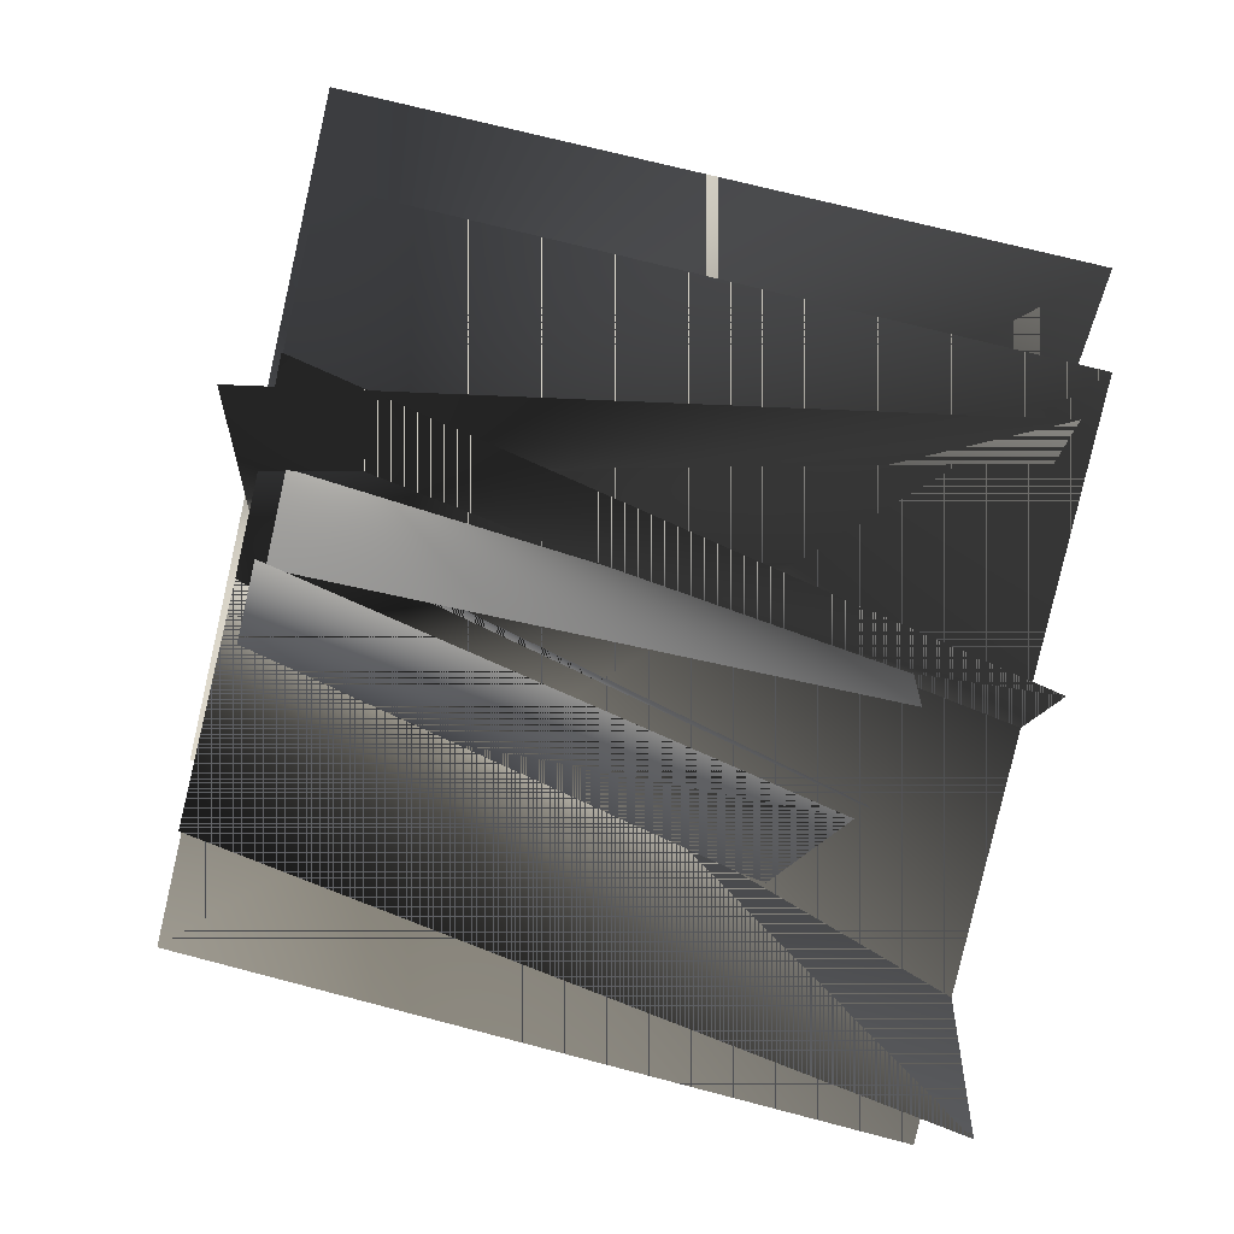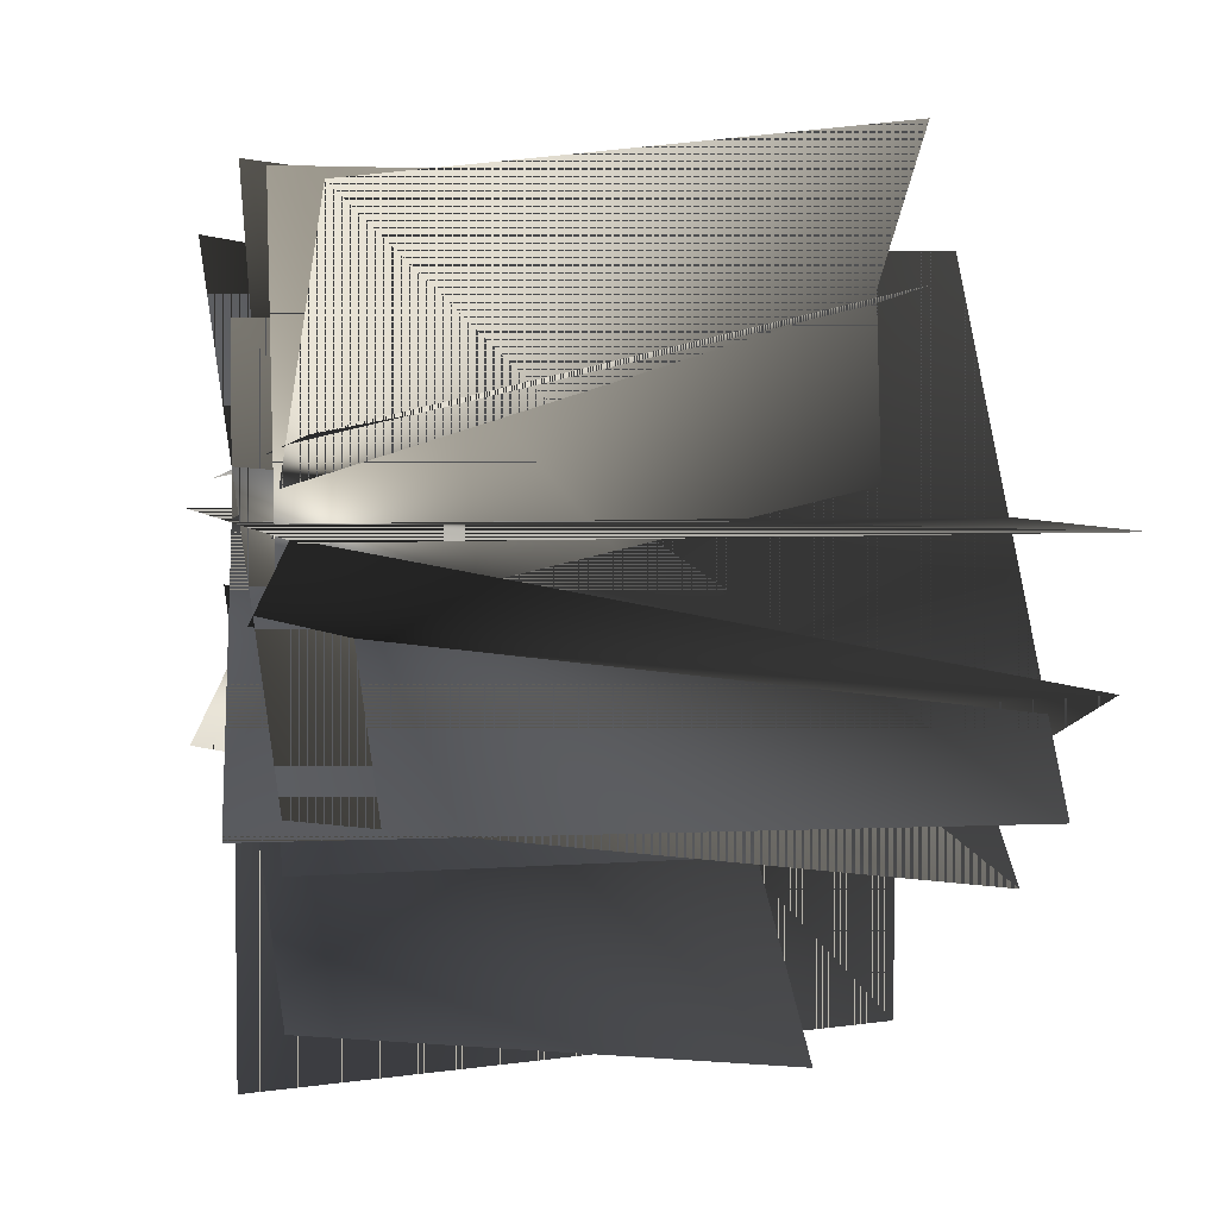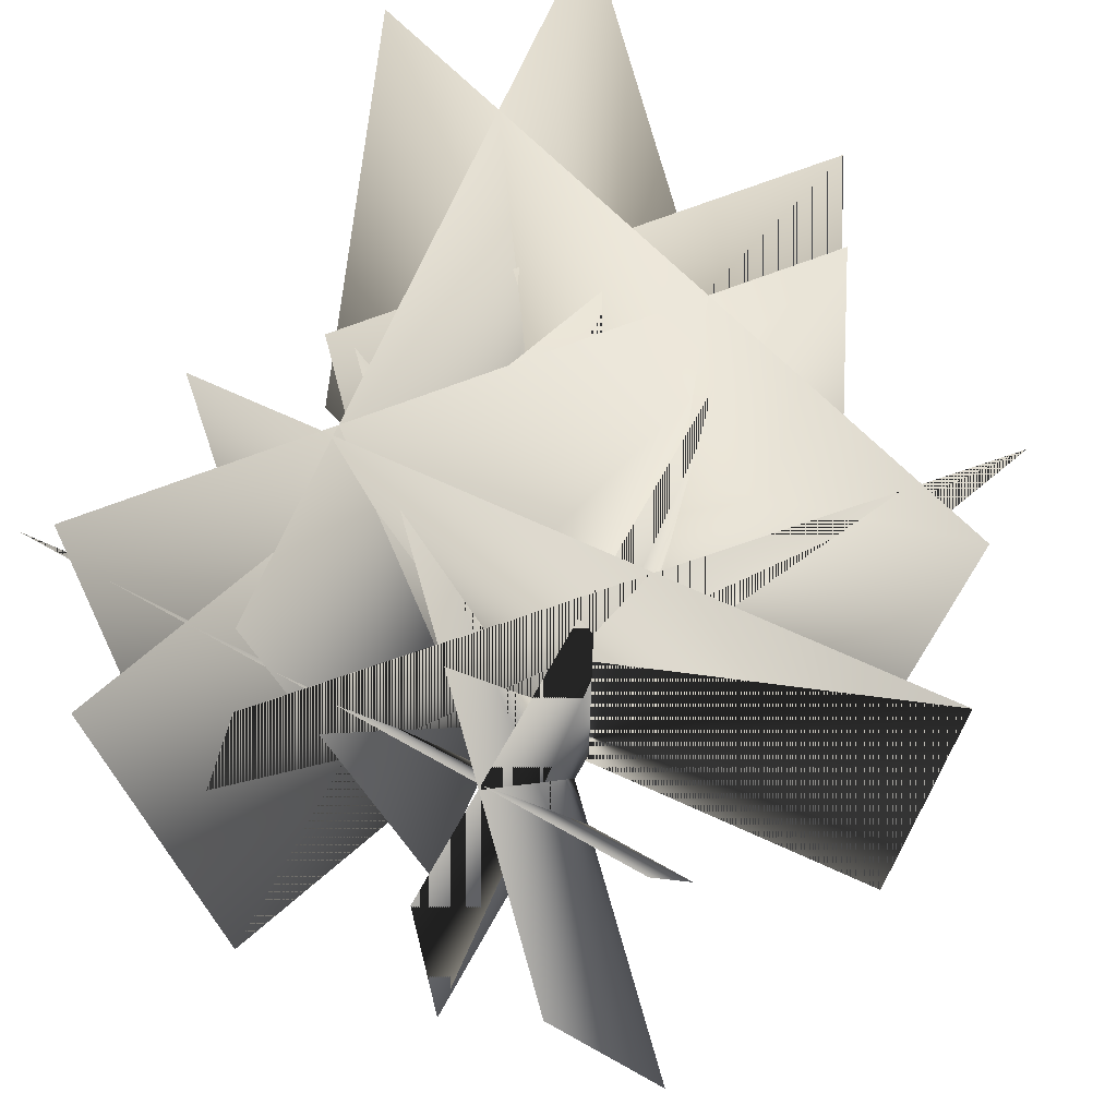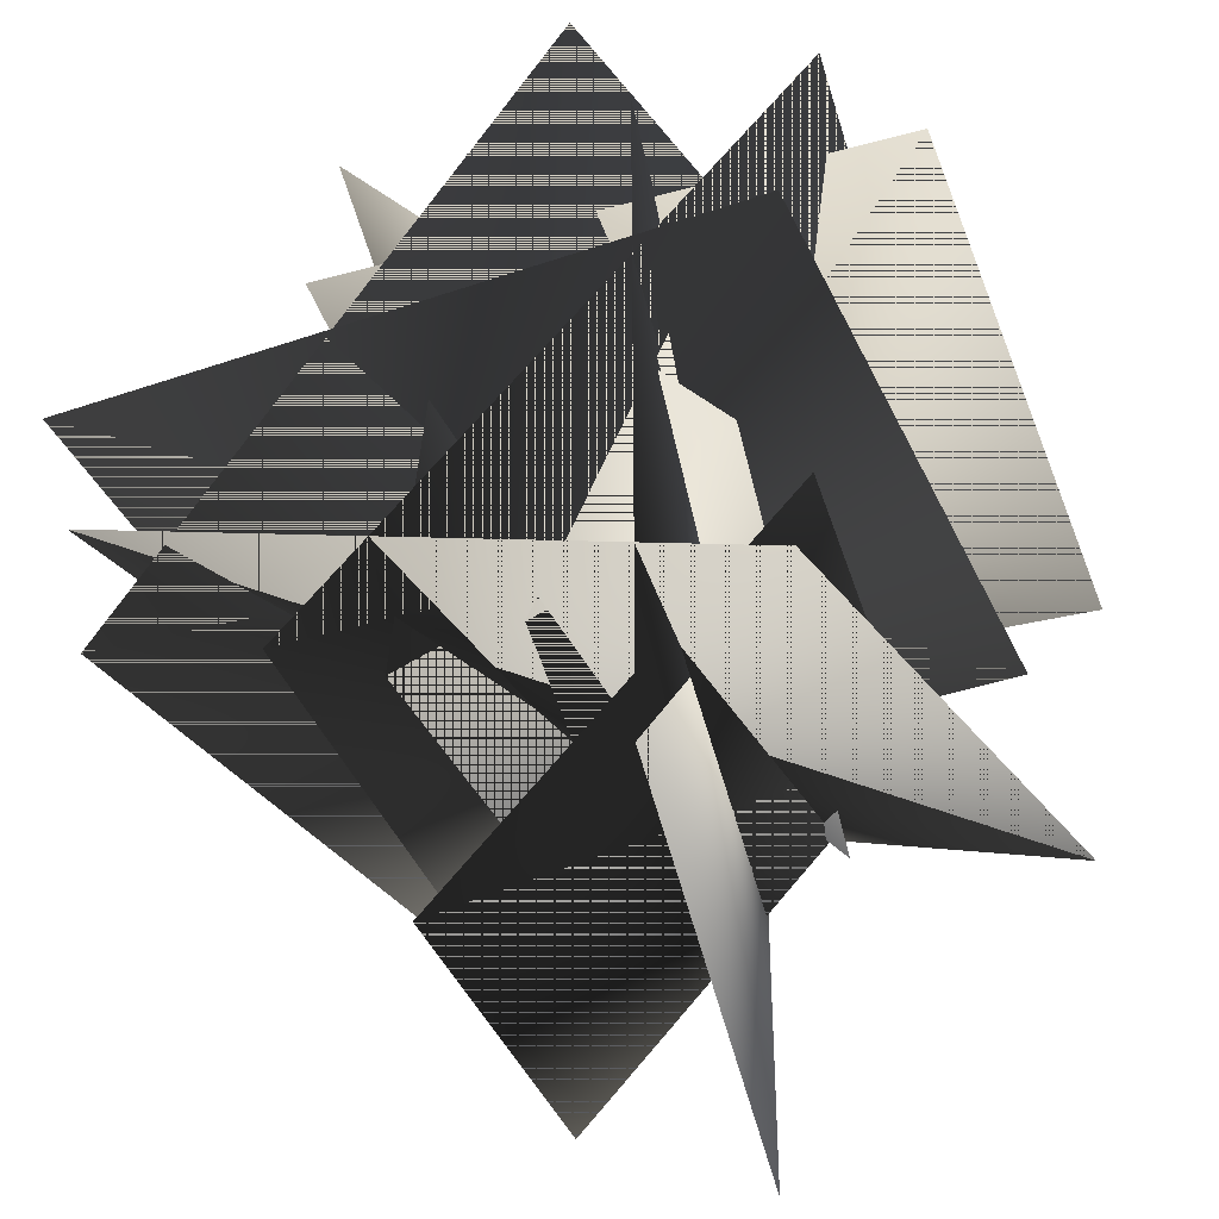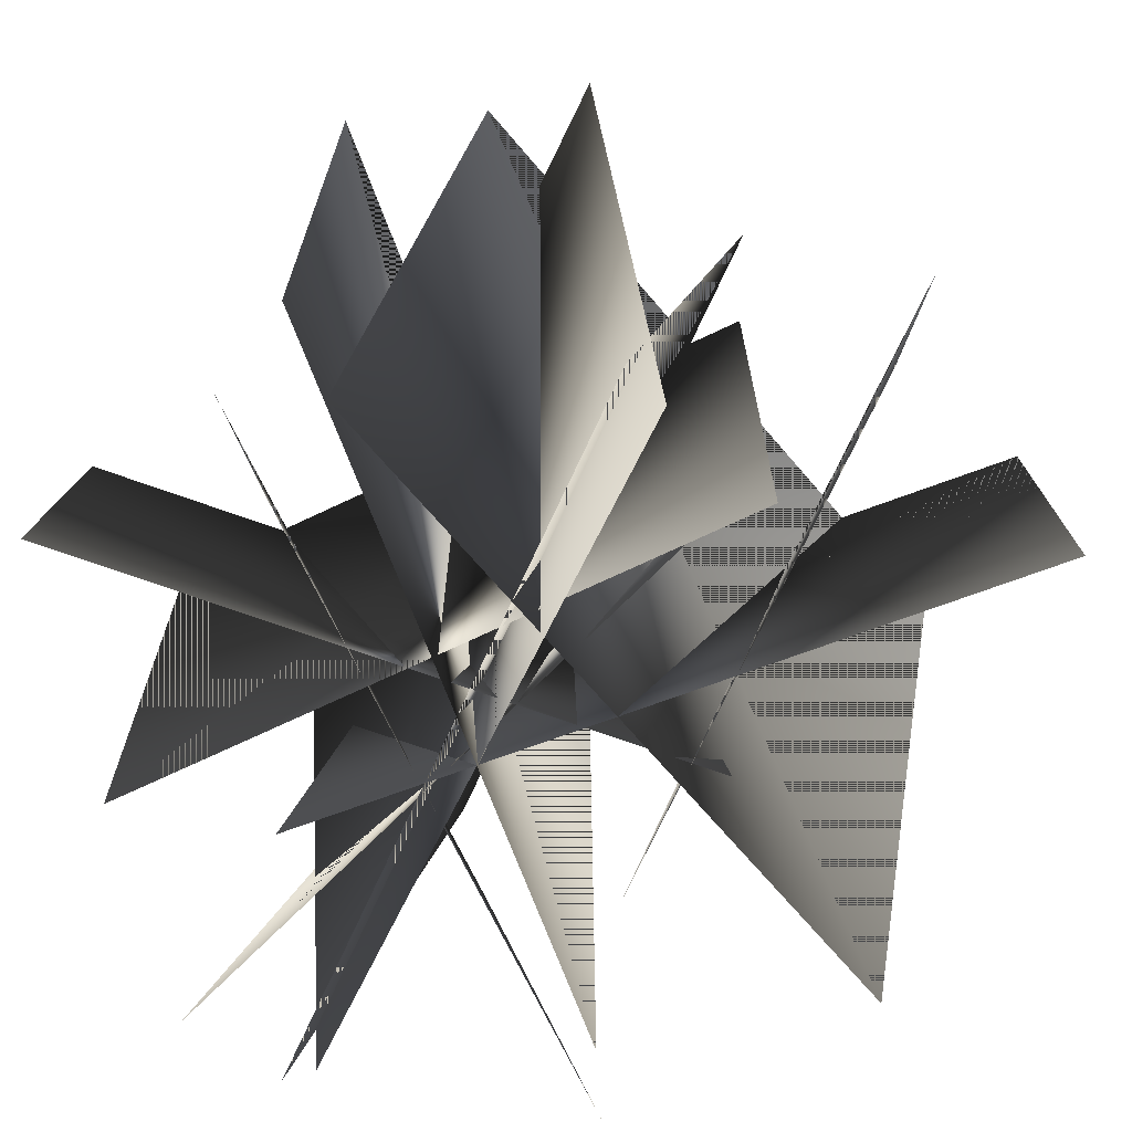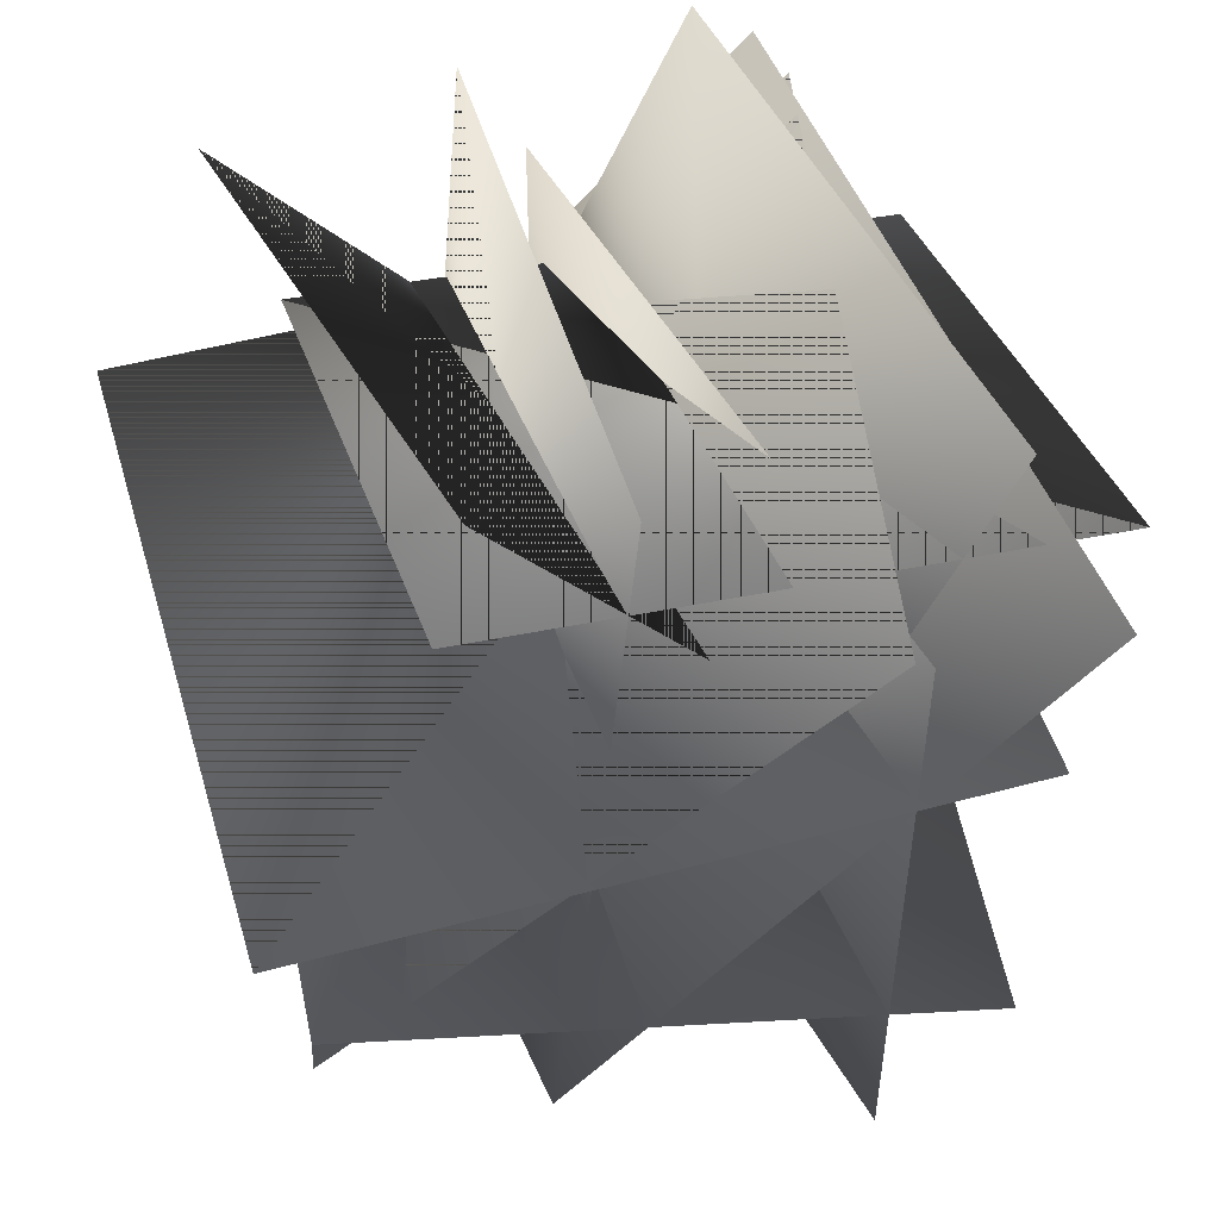
<metadata>
{"format":"obj","ext":"obj","renderer":"f3d","projection":"perspective","resolution":1024,"background":"white","views":[{"elev":-60.0,"azim":76.2,"up":"+Z"},{"elev":4.2,"azim":75.0,"up":"+Z"},{"elev":71.7,"azim":24.3,"up":"+Y"},{"elev":-39.3,"azim":-156.9,"up":"+Z"},{"elev":-70.1,"azim":110.5,"up":"+Y"},{"elev":50.2,"azim":163.5,"up":"+Z"}]}
</metadata>
<code>
o BushGrass01(2SideLeave)_Plane.75
v -0.25 -0.00288 0
v 0.25 -0.00288 0
v -0.25 0.4971 -0
v 0.25 0.4971 -0
v -0.05097 0.002559 0.1284
v -0.05097 0.002559 -0.3716
v -0.1547 0.4917 0.1284
v -0.1547 0.4917 -0.3716
v -0.2056 0.002559 0.1885
v 0.148 0.002559 -0.165
v -0.2789 0.4917 0.1152
v 0.07462 0.4917 -0.2384
v -0.283 0.002559 -0.1715
v 0.1868 0.002559 -0.000513
v -0.2476 0.4917 -0.269
v 0.2223 0.4917 -0.09799
v -0.003446 0.01939 0.2212
v 0.03486 0.01939 -0.2167
v -0.003446 0.4174 0.2212
v 0.03486 0.4174 -0.2167
v 0.1243 0.02372 0.05674
v -0.3136 0.02372 0.01843
v 0.1163 0.4131 0.1476
v -0.3215 0.4131 0.1093
v 0.1651 0.02716 0.2014
v -0.1175 0.01897 -0.1352
v 0.0952 0.4178 0.2506
v -0.1873 0.4096 -0.08604
v -0.1562 0.02372 0.237
v 0.02957 0.02372 -0.1614
v -0.2388 0.4131 0.1985
v -0.05307 0.4131 -0.1999
v -0.2207 0.03265 0.1741
v 0.1266 -0.02944 -0.1803
v -0.1266 0.5237 0.1803
v 0.2207 0.4616 -0.1741
v -0.166 0.01232 -0.04864
v 0.08886 0.01232 -0.3035
v -0.2189 0.3649 -0.1015
v 0.03598 0.3649 -0.3564
v -0.25 -0.00288 0
v 0.25 -0.00288 0
v -0.25 0.4971 -0
v 0.25 0.4971 -0
v -0.05097 0.002559 0.1284
v -0.05097 0.002559 -0.3716
v -0.1547 0.4917 0.1284
v -0.1547 0.4917 -0.3716
v -0.2056 0.002559 0.1885
v 0.148 0.002559 -0.165
v -0.2789 0.4917 0.1152
v 0.07462 0.4917 -0.2384
v -0.283 0.002559 -0.1715
v 0.1868 0.002559 -0.000513
v -0.2476 0.4917 -0.269
v 0.2223 0.4917 -0.09799
v -0.003446 0.01939 0.2212
v 0.03486 0.01939 -0.2167
v -0.003446 0.4174 0.2212
v 0.03486 0.4174 -0.2167
v 0.1243 0.02372 0.05674
v -0.3136 0.02372 0.01843
v 0.1163 0.4131 0.1476
v -0.3215 0.4131 0.1093
v 0.1651 0.02716 0.2014
v -0.1175 0.01897 -0.1352
v 0.0952 0.4178 0.2506
v -0.1873 0.4096 -0.08604
v -0.1562 0.02372 0.237
v 0.02957 0.02372 -0.1614
v -0.2388 0.4131 0.1985
v -0.05307 0.4131 -0.1999
v -0.2207 0.03265 0.1741
v 0.1266 -0.02944 -0.1803
v -0.1266 0.5237 0.1803
v 0.2207 0.4616 -0.1741
v -0.166 0.01232 -0.04864
v 0.08886 0.01232 -0.3035
v -0.2189 0.3649 -0.1015
v 0.03598 0.3649 -0.3564
f 1 3 4 2
f 5 7 8 6
f 9 11 12 10
f 13 15 16 14
f 17 19 20 18
f 21 23 24 22
f 25 27 28 26
f 29 31 32 30
f 33 35 36 34
f 37 39 40 38
f 41 42 44 43
f 45 46 48 47
f 49 50 52 51
f 53 54 56 55
f 57 58 60 59
f 61 62 64 63
f 65 66 68 67
f 69 70 72 71
f 73 74 76 75
f 77 78 80 79

</code>
